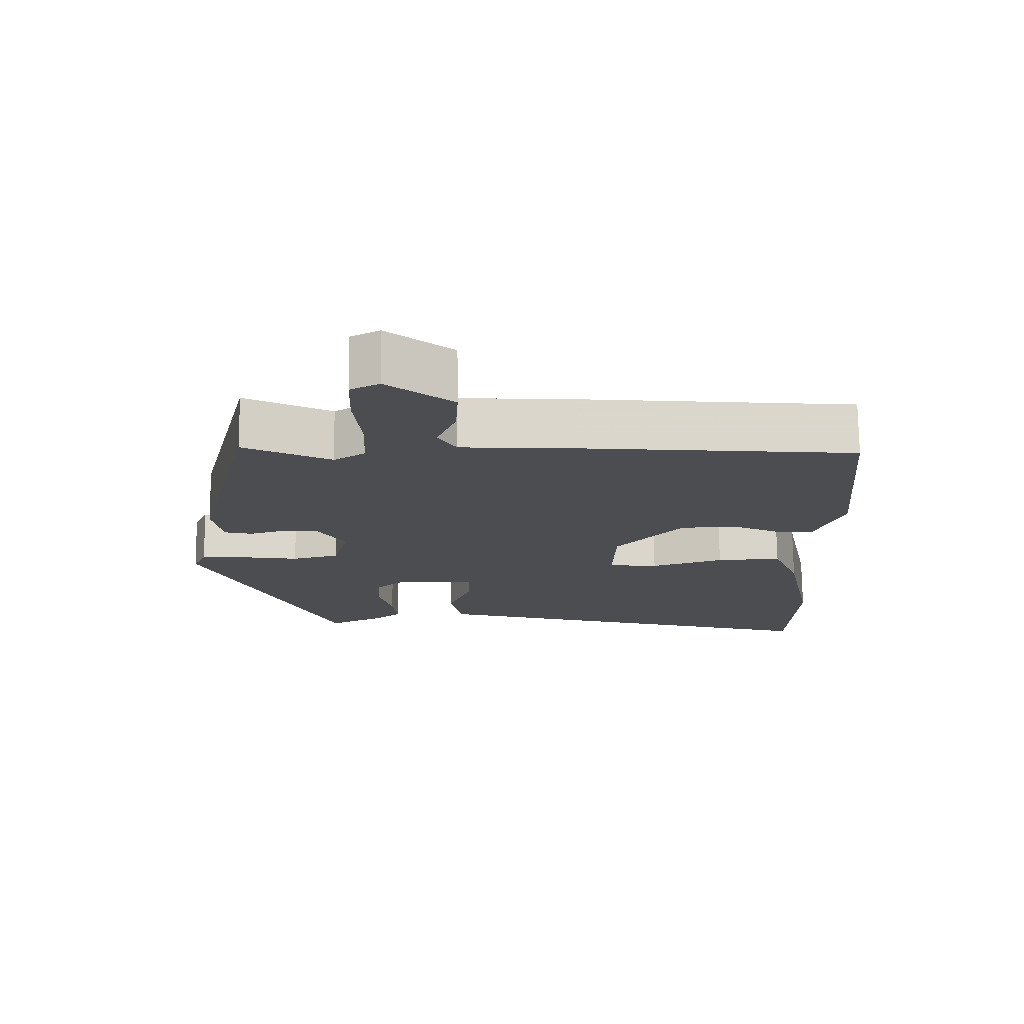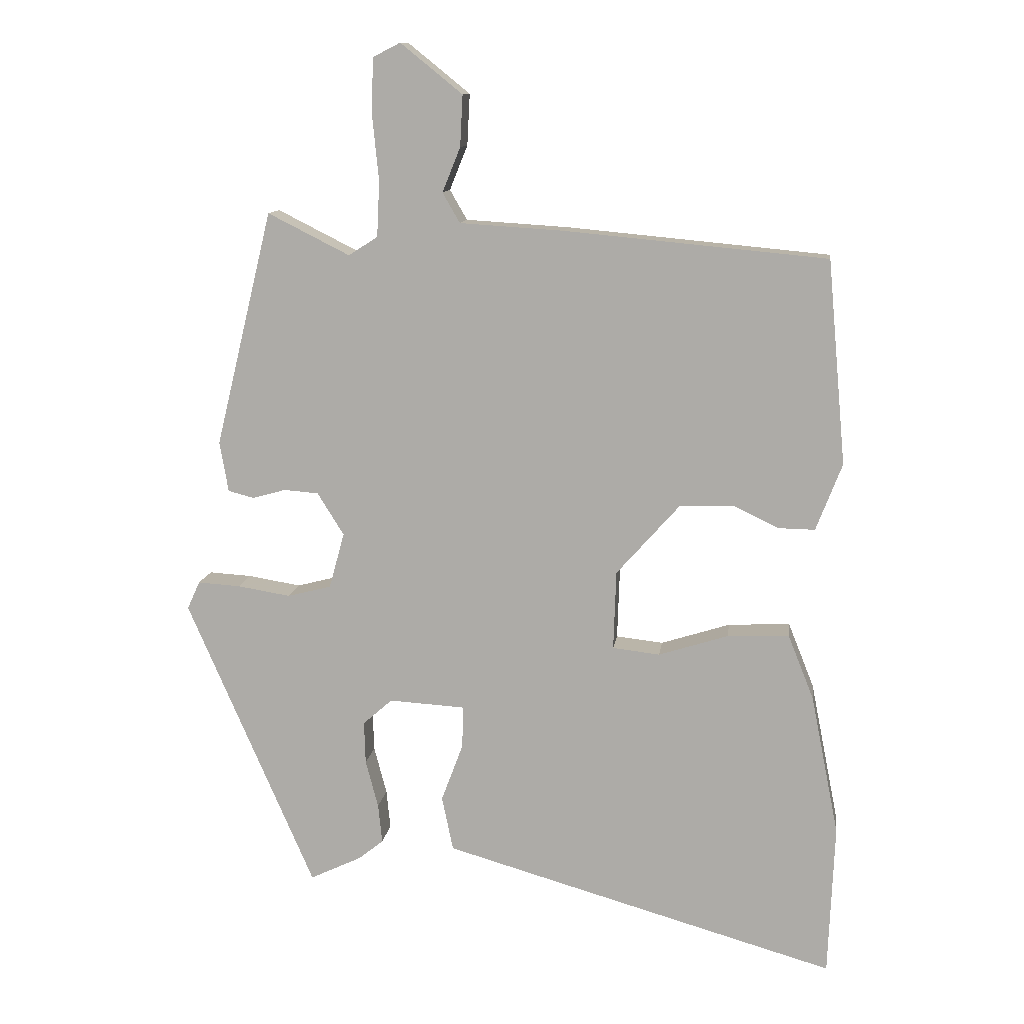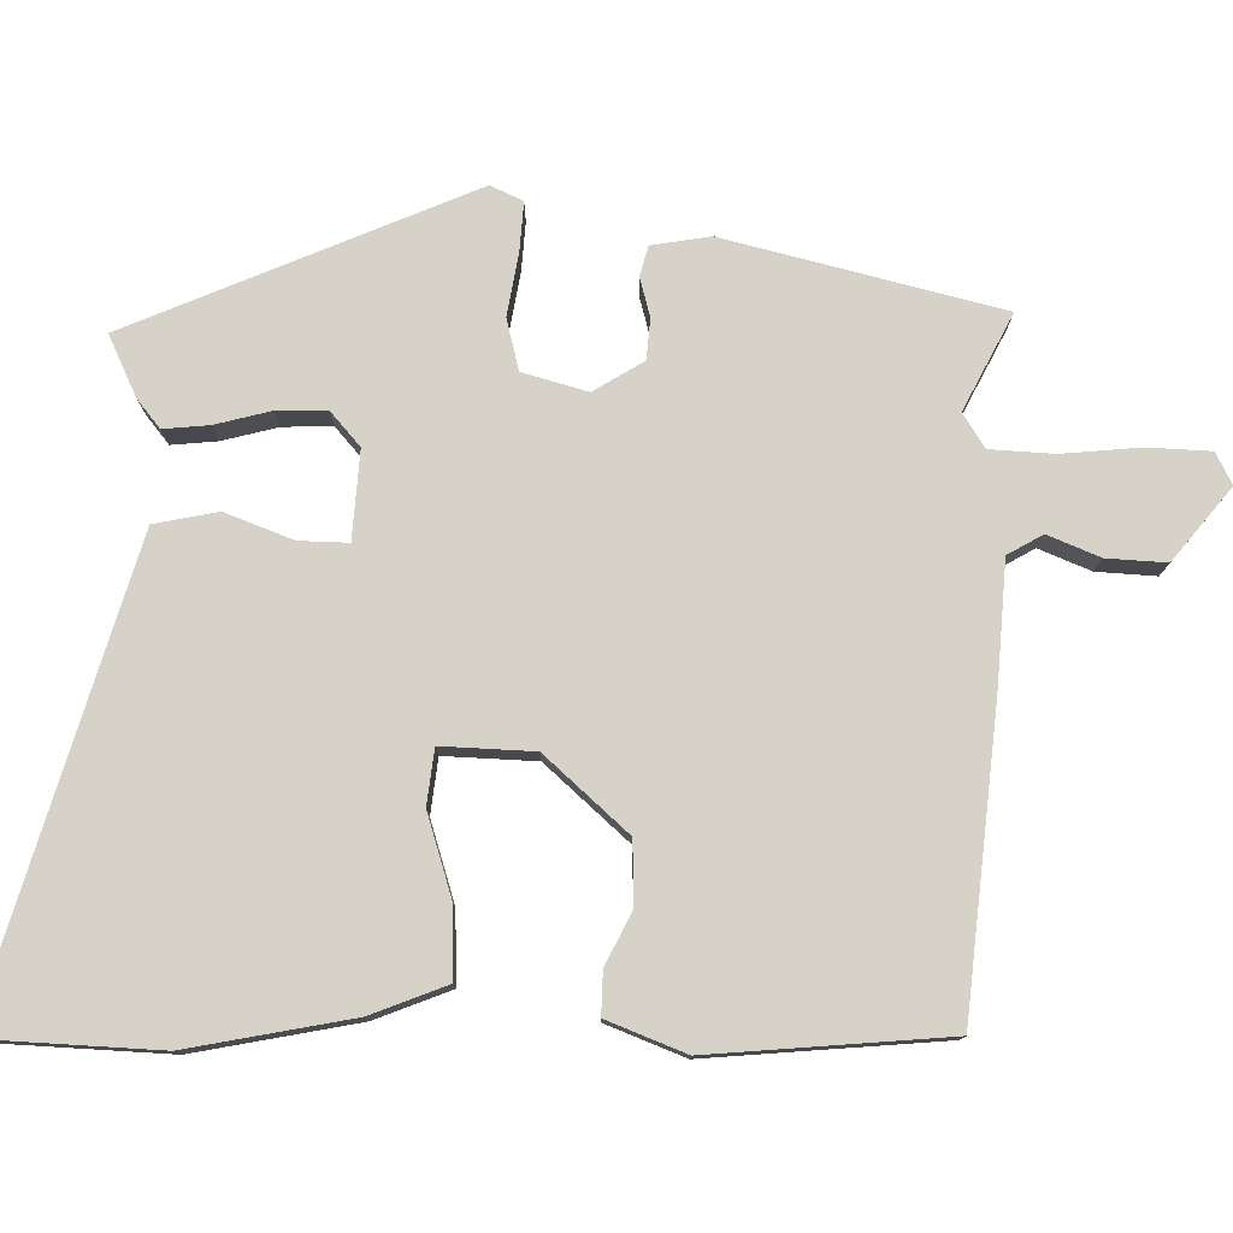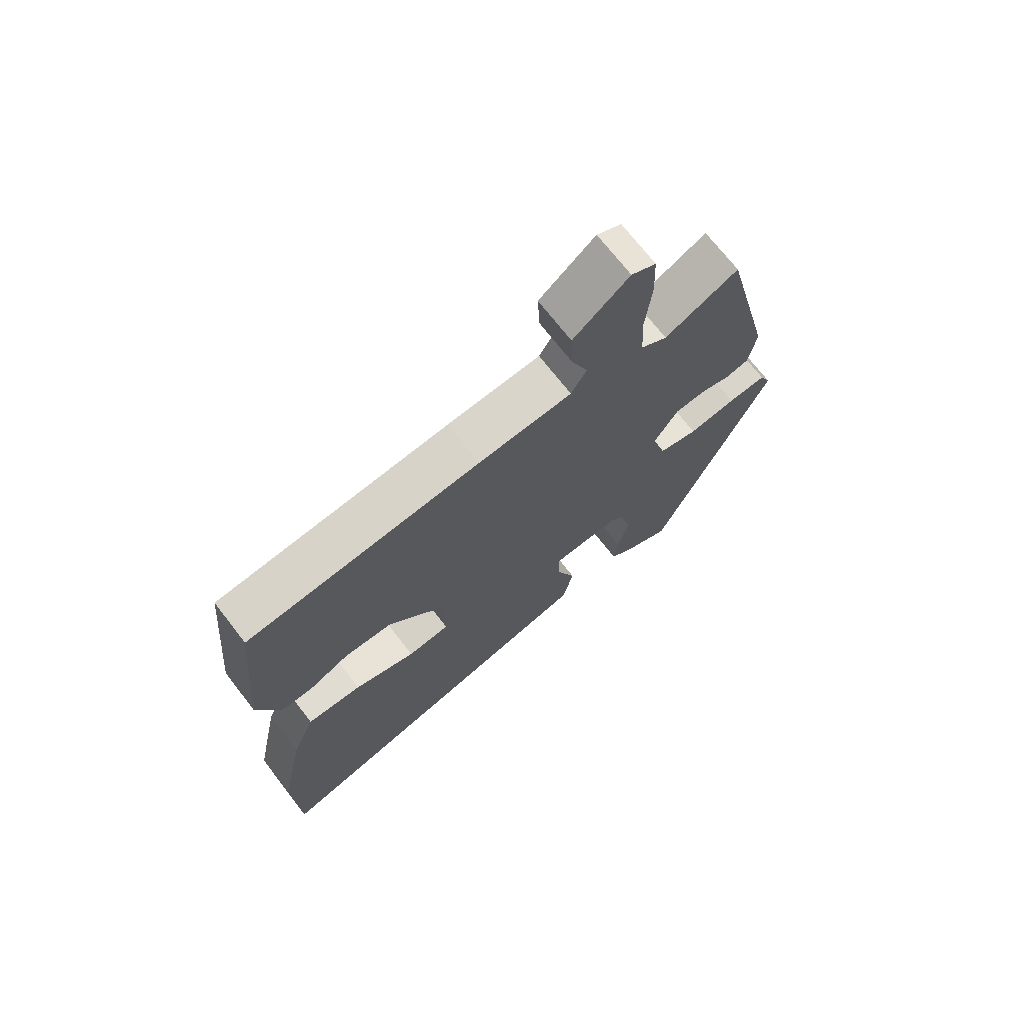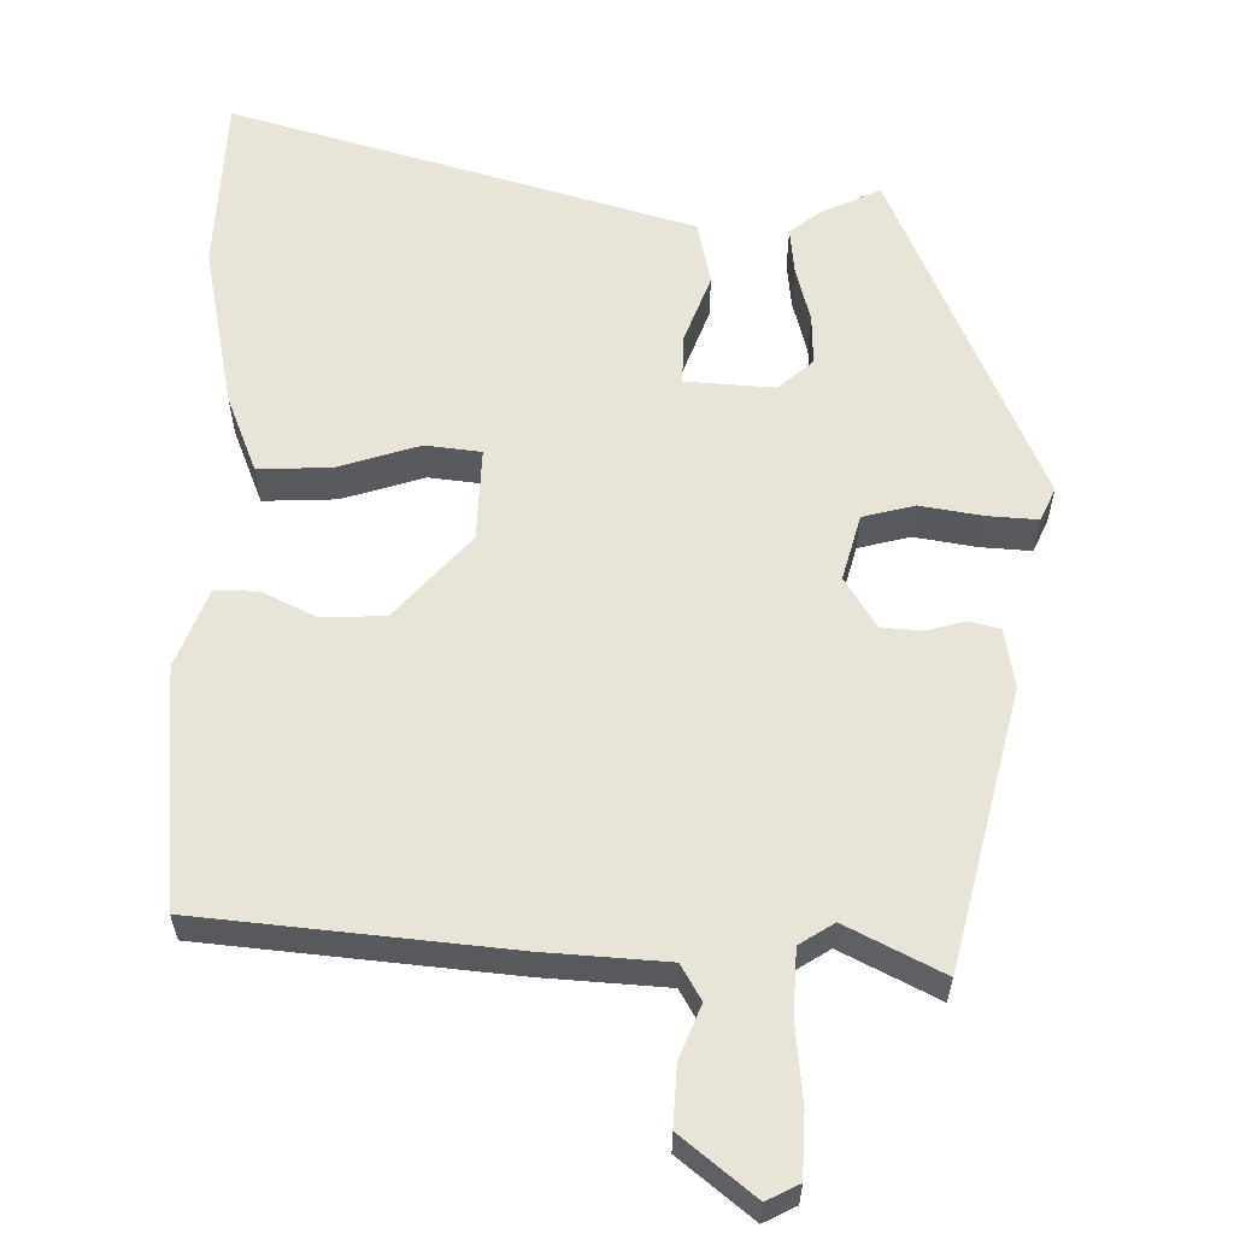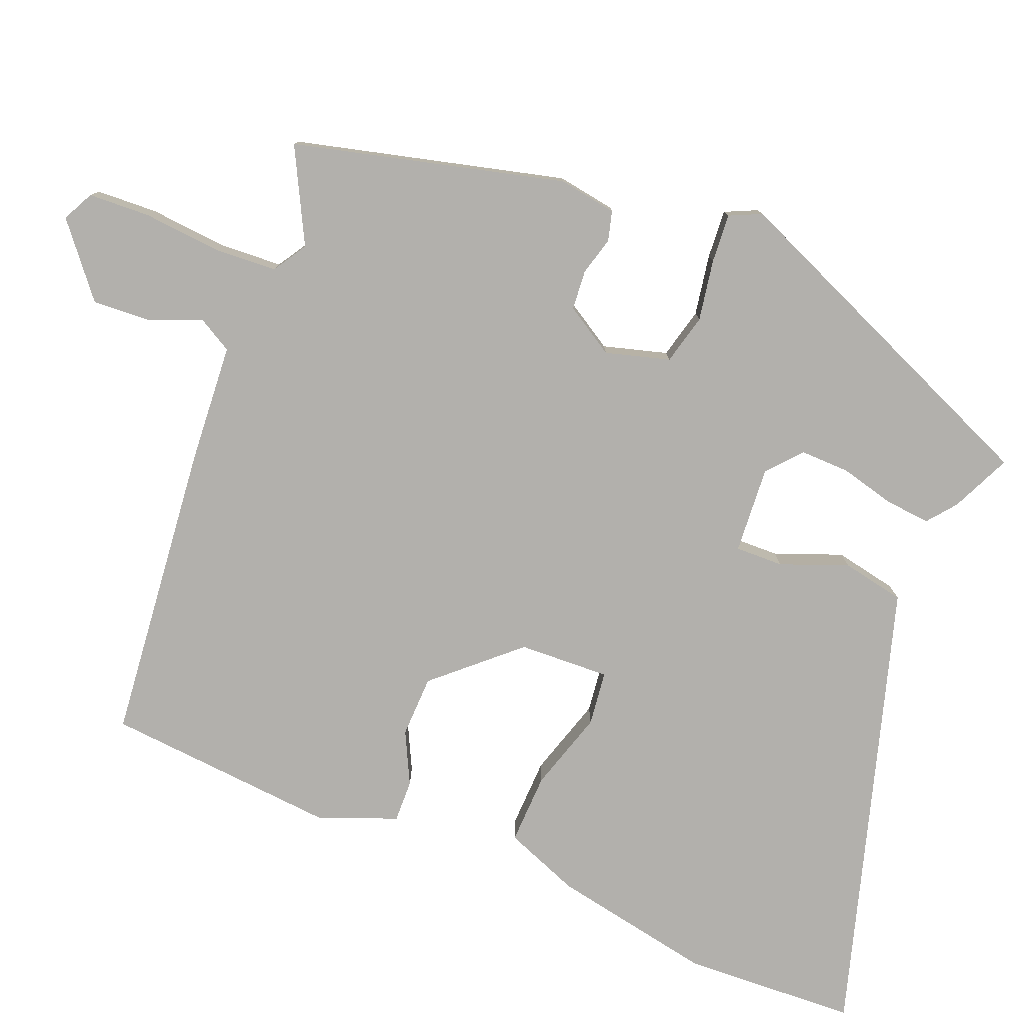
<metadata>
{"format":"obj","ext":"obj","renderer":"f3d","projection":"perspective","resolution":1024,"background":"white","views":[{"elev":74.2,"azim":179.3,"up":"+Z"},{"elev":11.7,"azim":-172.4,"up":"+Z"},{"elev":78.0,"azim":-88.8,"up":"+Y"},{"elev":71.2,"azim":-37.8,"up":"+Z"},{"elev":59.9,"azim":1.0,"up":"+Y"},{"elev":-78.8,"azim":68.5,"up":"+Y"}]}
</metadata>
<code>
v 0.374 0.07 0.539
v 0.46 0.07 0.185
v 0.447 0.07 0.109
v 0.408 0.07 0.099
v 0.358 0.07 0.113
v 0.306 0.07 0.109
v 0.266 0.07 0.045
v 0.289 0.07 -0.039
v 0.355 0.07 -0.056
v 0.435 0.07 -0.043
v 0.499 0.07 -0.039
v 0.518 0.07 -0.081
v 0.326 0.07 -0.521
v 0.248 0.07 -0.484
v 0.211 0.07 -0.454
v 0.217 0.07 -0.395
v 0.236 0.07 -0.323
v 0.238 0.07 -0.259
v 0.194 0.07 -0.22
v 0.08 0.07 -0.227
v 0.081 0.07 -0.29
v 0.114 0.07 -0.378
v 0.097 0.07 -0.46
v -0.052 0.07 -0.503
v -0.495 0.07 -0.63
v -0.504 0.07 -0.402
v -0.462 0.07 -0.191
v -0.423 0.07 -0.093
v -0.33 0.07 -0.097
v -0.226 0.07 -0.13
v -0.155 0.07 -0.122
v -0.159 0.07 -0.003
v -0.254 0.07 0.104
v -0.335 0.07 0.107
v -0.403 0.07 0.074
v -0.458 0.07 0.073
v -0.497 0.07 0.174
v -0.469 0.07 0.48
v -0.076 0.07 0.517
v 0.081 0.07 0.527
v 0.107 0.07 0.572
v 0.08 0.07 0.639
v 0.076 0.07 0.716
v 0.169 0.07 0.791
v 0.21 0.07 0.77
v 0.213 0.07 0.689
v 0.203 0.07 0.588
v 0.207 0.07 0.505
v 0.251 0.07 0.477
v 0.374 0 0.539
v 0.46 0 0.185
v 0.447 0 0.109
v 0.408 0 0.099
v 0.358 0 0.113
v 0.306 0 0.109
v 0.266 0 0.045
v 0.289 0 -0.039
v 0.355 0 -0.056
v 0.435 0 -0.043
v 0.499 0 -0.039
v 0.518 0 -0.081
v 0.326 0 -0.521
v 0.248 0 -0.484
v 0.211 0 -0.454
v 0.217 0 -0.395
v 0.236 0 -0.323
v 0.238 0 -0.259
v 0.194 0 -0.22
v 0.08 0 -0.227
v 0.081 0 -0.29
v 0.114 0 -0.378
v 0.097 0 -0.46
v -0.052 0 -0.503
v -0.495 0 -0.63
v -0.504 0 -0.402
v -0.462 0 -0.191
v -0.423 0 -0.093
v -0.33 0 -0.097
v -0.226 0 -0.13
v -0.155 0 -0.122
v -0.159 0 -0.003
v -0.254 0 0.104
v -0.335 0 0.107
v -0.403 0 0.074
v -0.458 0 0.073
v -0.497 0 0.174
v -0.469 0 0.48
v -0.076 0 0.517
v 0.081 0 0.527
v 0.107 0 0.572
v 0.08 0 0.639
v 0.076 0 0.716
v 0.169 0 0.791
v 0.21 0 0.77
v 0.213 0 0.689
v 0.203 0 0.588
v 0.207 0 0.505
v 0.251 0 0.477
f 44 45 46 47
f 44 47 48
f 41 42 43 44
f 41 44 48
f 40 41 48
f 39 40 48 49
f 37 38 39 49
f 34 35 36 37
f 33 34 37 49
f 27 28 29 30
f 27 30 31
f 26 27 31
f 25 26 31
f 24 25 31
f 21 22 23 24
f 20 21 24 31
f 19 20 31 32
f 14 15 16 17
f 14 17 18
f 13 14 18
f 12 13 18
f 9 10 11 12
f 9 12 18 19
f 2 3 4 5
f 2 5 6
f 1 2 6
f 49 1 6 7
f 32 33 49 7
f 8 9 19 32
f 7 8 32
f 96 95 94 93
f 97 96 93
f 93 92 91 90
f 97 93 90
f 97 90 89
f 98 97 89 88
f 98 88 87 86
f 86 85 84 83
f 98 86 83 82
f 79 78 77 76
f 80 79 76
f 80 76 75
f 80 75 74
f 80 74 73
f 73 72 71 70
f 80 73 70 69
f 81 80 69 68
f 66 65 64 63
f 67 66 63
f 67 63 62
f 67 62 61
f 61 60 59 58
f 68 67 61 58
f 54 53 52 51
f 55 54 51
f 55 51 50
f 56 55 50 98
f 56 98 82 81
f 81 68 58 57
f 81 57 56
f 1 50 51 2
f 2 51 52 3
f 3 52 53 4
f 4 53 54 5
f 5 54 55 6
f 6 55 56 7
f 7 56 57 8
f 8 57 58 9
f 9 58 59 10
f 10 59 60 11
f 11 60 61 12
f 12 61 62 13
f 13 62 63 14
f 14 63 64 15
f 15 64 65 16
f 16 65 66 17
f 17 66 67 18
f 18 67 68 19
f 19 68 69 20
f 20 69 70 21
f 21 70 71 22
f 22 71 72 23
f 23 72 73 24
f 24 73 74 25
f 25 74 75 26
f 26 75 76 27
f 27 76 77 28
f 28 77 78 29
f 29 78 79 30
f 30 79 80 31
f 31 80 81 32
f 32 81 82 33
f 33 82 83 34
f 34 83 84 35
f 35 84 85 36
f 36 85 86 37
f 37 86 87 38
f 38 87 88 39
f 39 88 89 40
f 40 89 90 41
f 41 90 91 42
f 42 91 92 43
f 43 92 93 44
f 44 93 94 45
f 45 94 95 46
f 46 95 96 47
f 47 96 97 48
f 48 97 98 49
f 49 98 50 1

</code>
